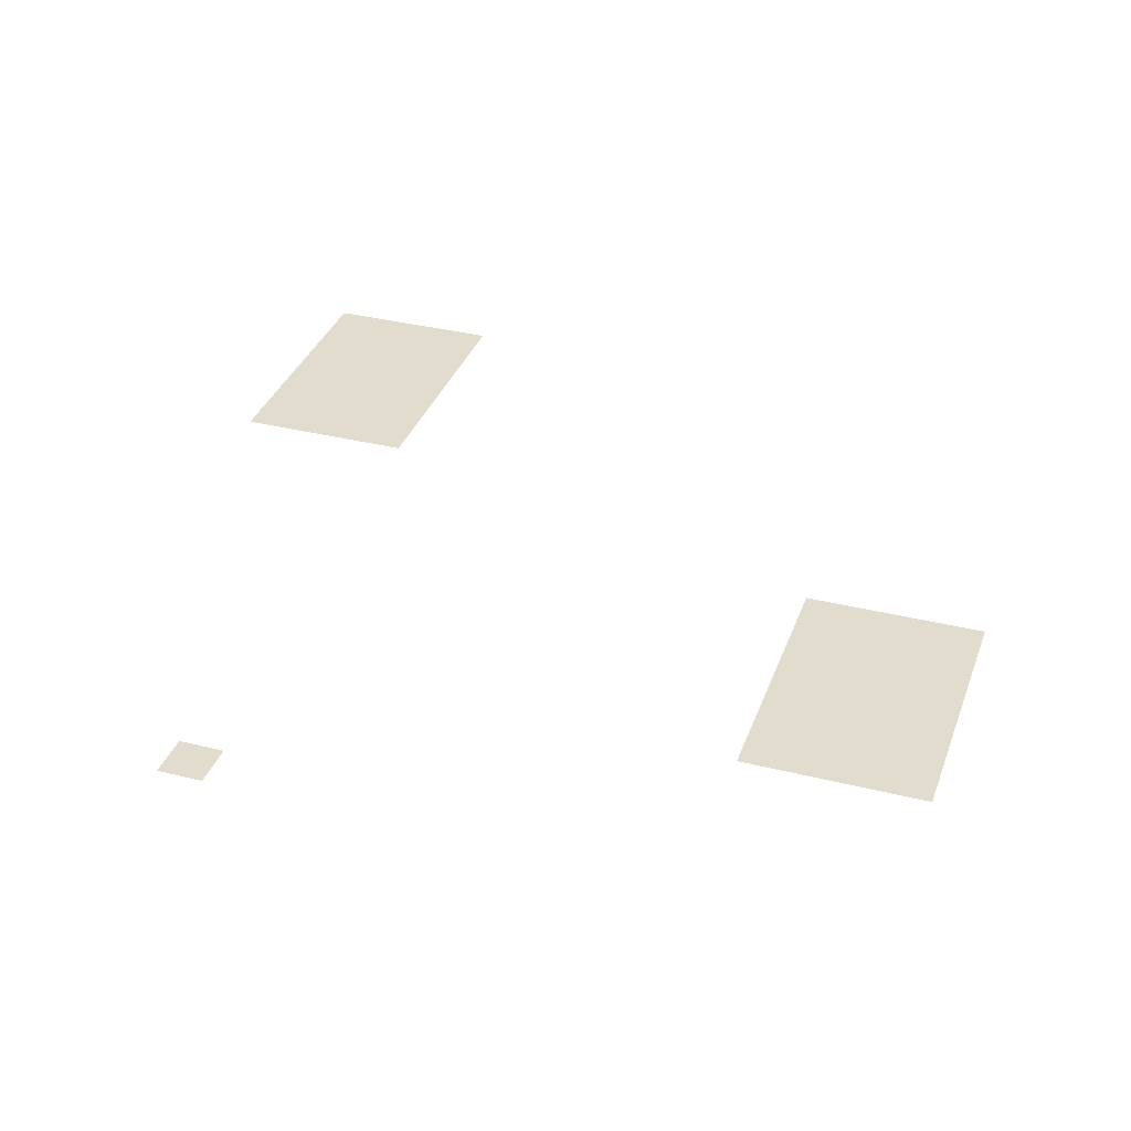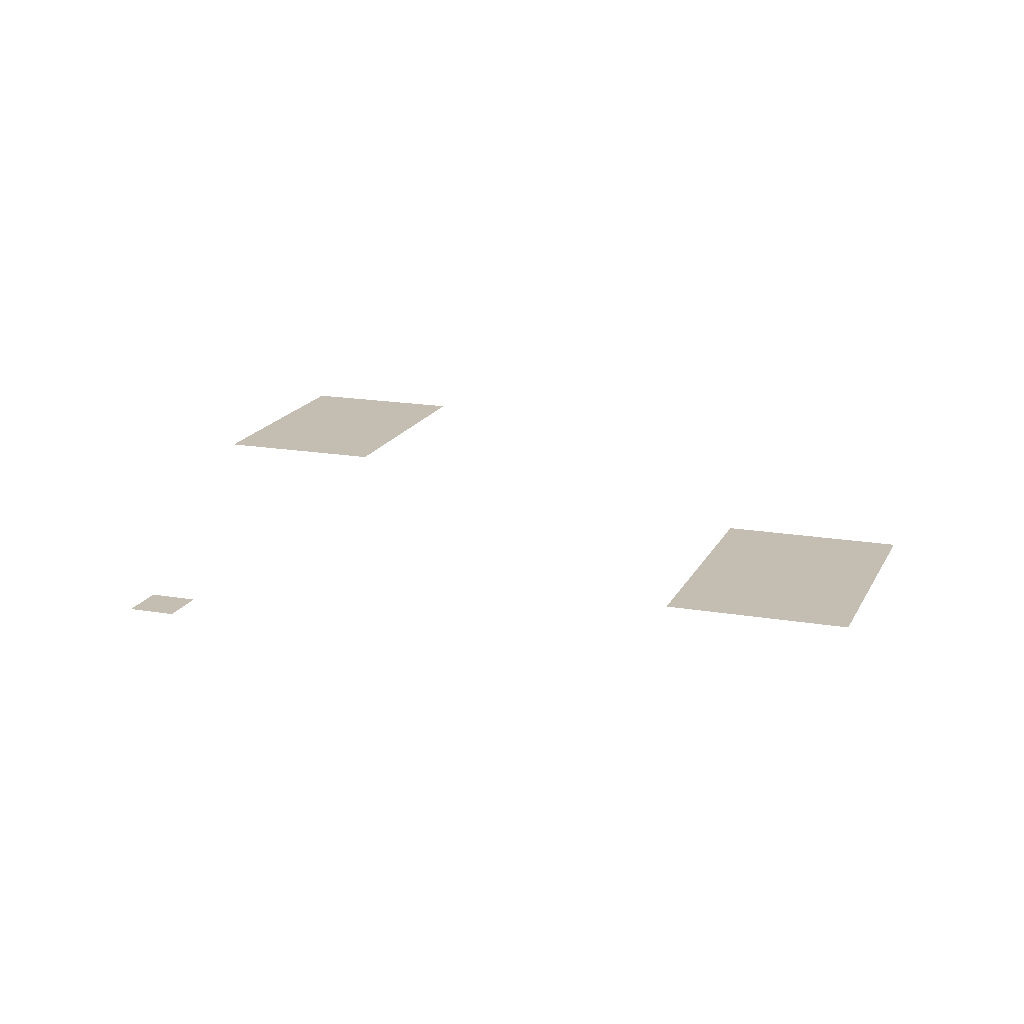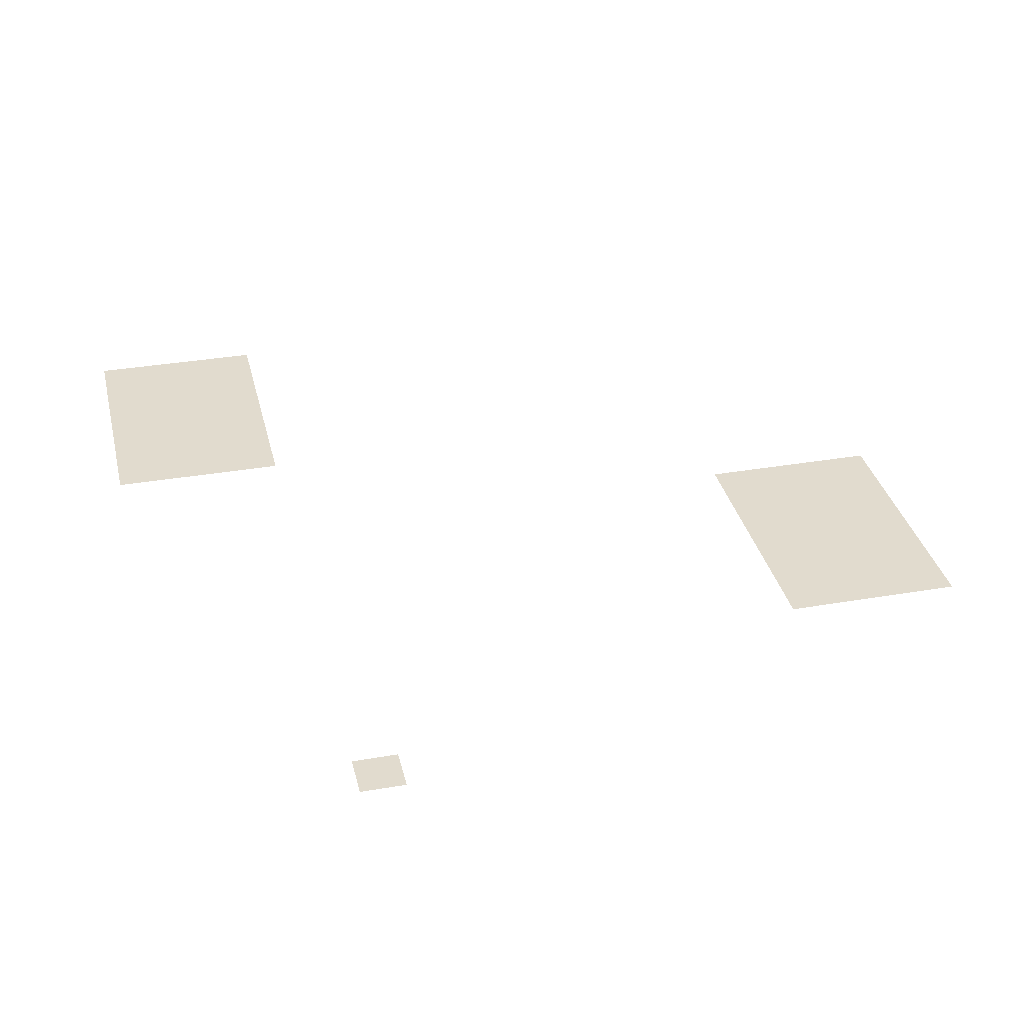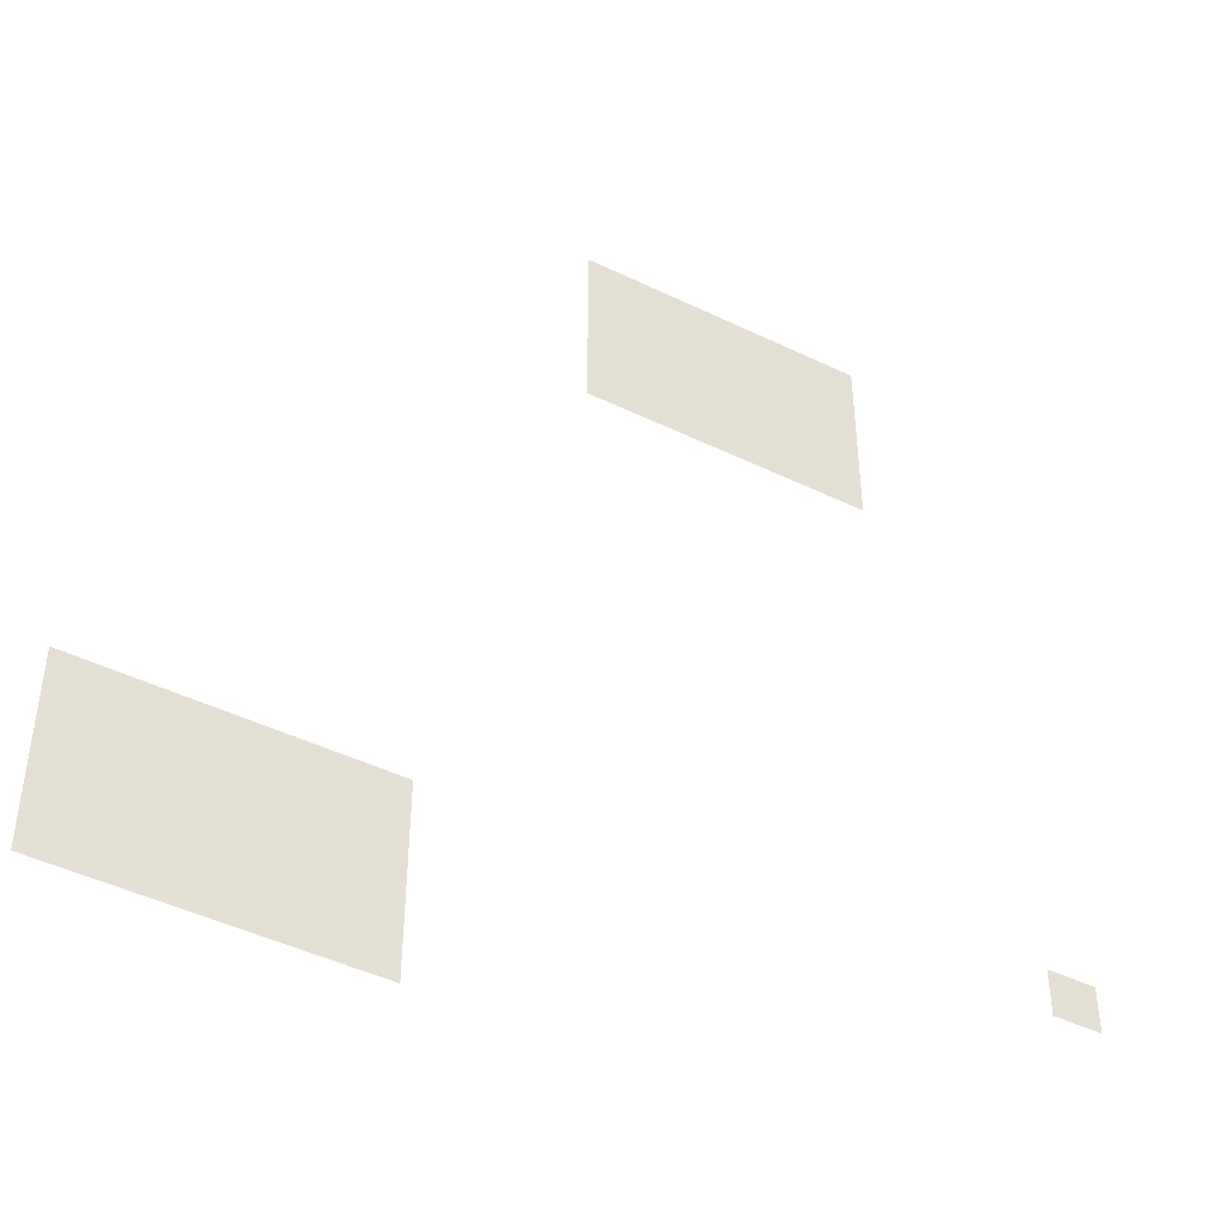
<metadata>
{"format":"obj","ext":"obj","renderer":"f3d","projection":"perspective","resolution":1024,"background":"white","views":[{"elev":34.7,"azim":108.5,"up":"+Z"},{"elev":17.2,"azim":109.2,"up":"+Z"},{"elev":33.9,"azim":76.8,"up":"+Z"},{"elev":-45.8,"azim":-29.1,"up":"+Y"}]}
</metadata>
<code>
v -19 -8 0
v -20 -8 0
v -20 -7 0
v -19 -7 0
v -18 -8 0
v -19 -8 0
v -19 -7 0
v -18 -7 0
v -17 -8 0
v -18 -8 0
v -18 -7 0
v -17 -7 0
v -16 -8 0
v -17 -8 0
v -17 -7 0
v -16 -7 0
v -15 -8 0
v -16 -8 0
v -16 -7 0
v -15 -7 0
v -14 -8 0
v -15 -8 0
v -15 -7 0
v -14 -7 0
v -19 -9 0
v -20 -9 0
v -20 -8 0
v -19 -8 0
v -18 -9 0
v -19 -9 0
v -19 -8 0
v -18 -8 0
v -17 -9 0
v -18 -9 0
v -18 -8 0
v -17 -8 0
v -16 -9 0
v -17 -9 0
v -17 -8 0
v -16 -8 0
v -15 -9 0
v -16 -9 0
v -16 -8 0
v -15 -8 0
v -14 -9 0
v -15 -9 0
v -15 -8 0
v -14 -8 0
v -19 -10 0
v -20 -10 0
v -20 -9 0
v -19 -9 0
v -18 -10 0
v -19 -10 0
v -19 -9 0
v -18 -9 0
v -17 -10 0
v -18 -10 0
v -18 -9 0
v -17 -9 0
v -16 -10 0
v -17 -10 0
v -17 -9 0
v -16 -9 0
v -15 -10 0
v -16 -10 0
v -16 -9 0
v -15 -9 0
v -14 -10 0
v -15 -10 0
v -15 -9 0
v -14 -9 0
v -19 -11 0
v -20 -11 0
v -20 -10 0
v -19 -10 0
v -18 -11 0
v -19 -11 0
v -19 -10 0
v -18 -10 0
v -17 -11 0
v -18 -11 0
v -18 -10 0
v -17 -10 0
v -16 -11 0
v -17 -11 0
v -17 -10 0
v -16 -10 0
v -15 -11 0
v -16 -11 0
v -16 -10 0
v -15 -10 0
v -14 -11 0
v -15 -11 0
v -15 -10 0
v -14 -10 0
v -10 -22 0
v -11 -22 0
v -11 -21 0
v -10 -21 0
v -28 -23 0
v -29 -23 0
v -29 -22 0
v -28 -22 0
v -27 -23 0
v -28 -23 0
v -28 -22 0
v -27 -22 0
v -26 -23 0
v -27 -23 0
v -27 -22 0
v -26 -22 0
v -25 -23 0
v -26 -23 0
v -26 -22 0
v -25 -22 0
v -24 -23 0
v -25 -23 0
v -25 -22 0
v -24 -22 0
v -23 -23 0
v -24 -23 0
v -24 -22 0
v -23 -22 0
v -28 -24 0
v -29 -24 0
v -29 -23 0
v -28 -23 0
v -27 -24 0
v -28 -24 0
v -28 -23 0
v -27 -23 0
v -26 -24 0
v -27 -24 0
v -27 -23 0
v -26 -23 0
v -25 -24 0
v -26 -24 0
v -26 -23 0
v -25 -23 0
v -24 -24 0
v -25 -24 0
v -25 -23 0
v -24 -23 0
v -23 -24 0
v -24 -24 0
v -24 -23 0
v -23 -23 0
v -28 -25 0
v -29 -25 0
v -29 -24 0
v -28 -24 0
v -27 -25 0
v -28 -25 0
v -28 -24 0
v -27 -24 0
v -26 -25 0
v -27 -25 0
v -27 -24 0
v -26 -24 0
v -25 -25 0
v -26 -25 0
v -26 -24 0
v -25 -24 0
v -24 -25 0
v -25 -25 0
v -25 -24 0
v -24 -24 0
v -23 -25 0
v -24 -25 0
v -24 -24 0
v -23 -24 0
v -28 -26 0
v -29 -26 0
v -29 -25 0
v -28 -25 0
v -27 -26 0
v -28 -26 0
v -28 -25 0
v -27 -25 0
v -26 -26 0
v -27 -26 0
v -27 -25 0
v -26 -25 0
v -25 -26 0
v -26 -26 0
v -26 -25 0
v -25 -25 0
v -24 -26 0
v -25 -26 0
v -25 -25 0
v -24 -25 0
v -23 -26 0
v -24 -26 0
v -24 -25 0
v -23 -25 0
g Agao_mesh_0011
f 1 2 3 4
f 5 6 7 8
f 9 10 11 12
f 13 14 15 16
f 17 18 19 20
f 21 22 23 24
f 25 26 27 28
f 29 30 31 32
f 33 34 35 36
f 37 38 39 40
f 41 42 43 44
f 45 46 47 48
f 49 50 51 52
f 53 54 55 56
f 57 58 59 60
f 61 62 63 64
f 65 66 67 68
f 69 70 71 72
f 73 74 75 76
f 77 78 79 80
f 81 82 83 84
f 85 86 87 88
f 89 90 91 92
f 93 94 95 96
f 97 98 99 100
f 101 102 103 104
f 105 106 107 108
f 109 110 111 112
f 113 114 115 116
f 117 118 119 120
f 121 122 123 124
f 125 126 127 128
f 129 130 131 132
f 133 134 135 136
f 137 138 139 140
f 141 142 143 144
f 145 146 147 148
f 149 150 151 152
f 153 154 155 156
f 157 158 159 160
f 161 162 163 164
f 165 166 167 168
f 169 170 171 172
f 173 174 175 176
f 177 178 179 180
f 181 182 183 184
f 185 186 187 188
f 189 190 191 192
f 193 194 195 196

</code>
